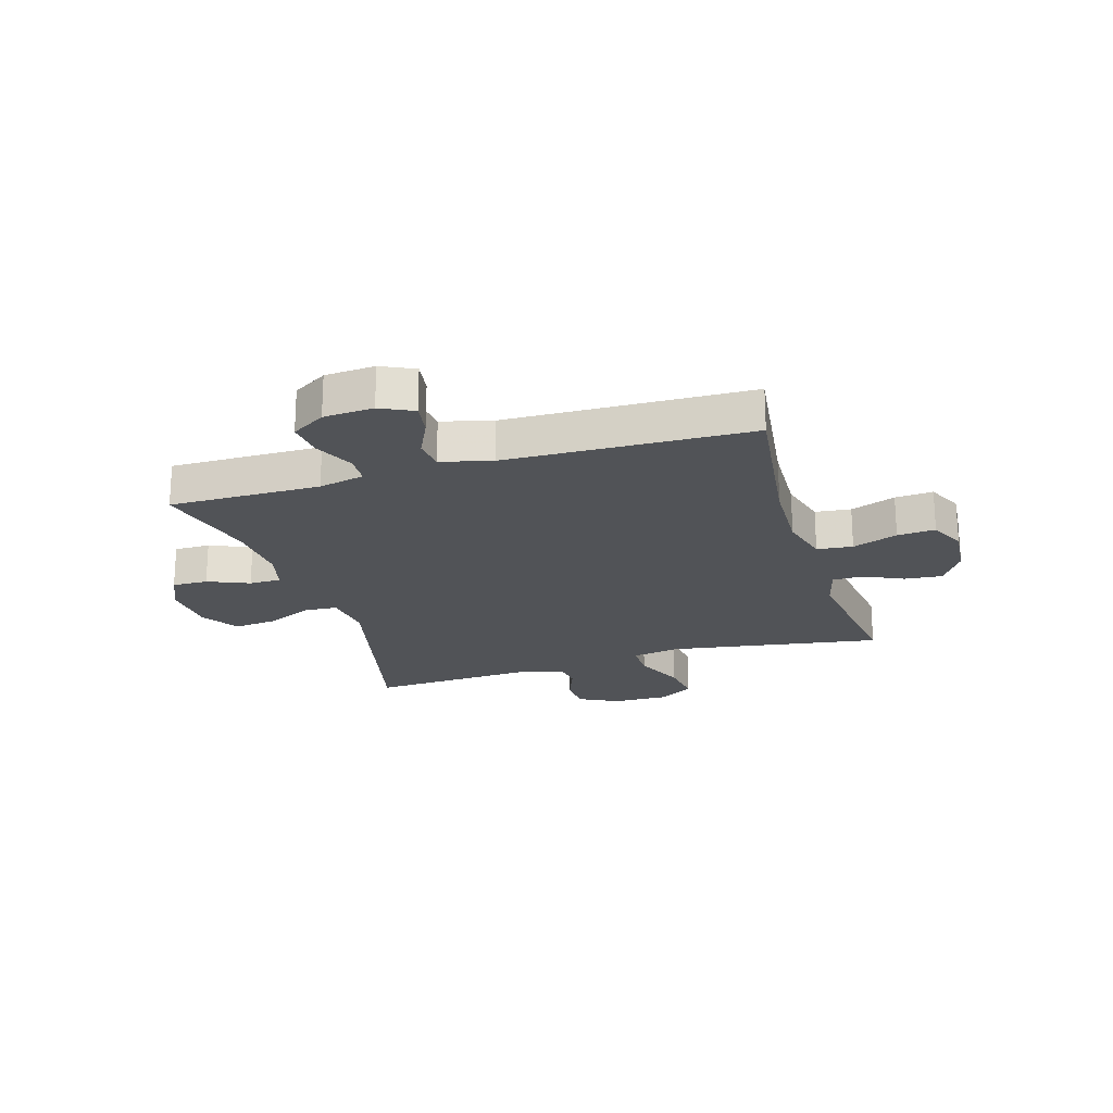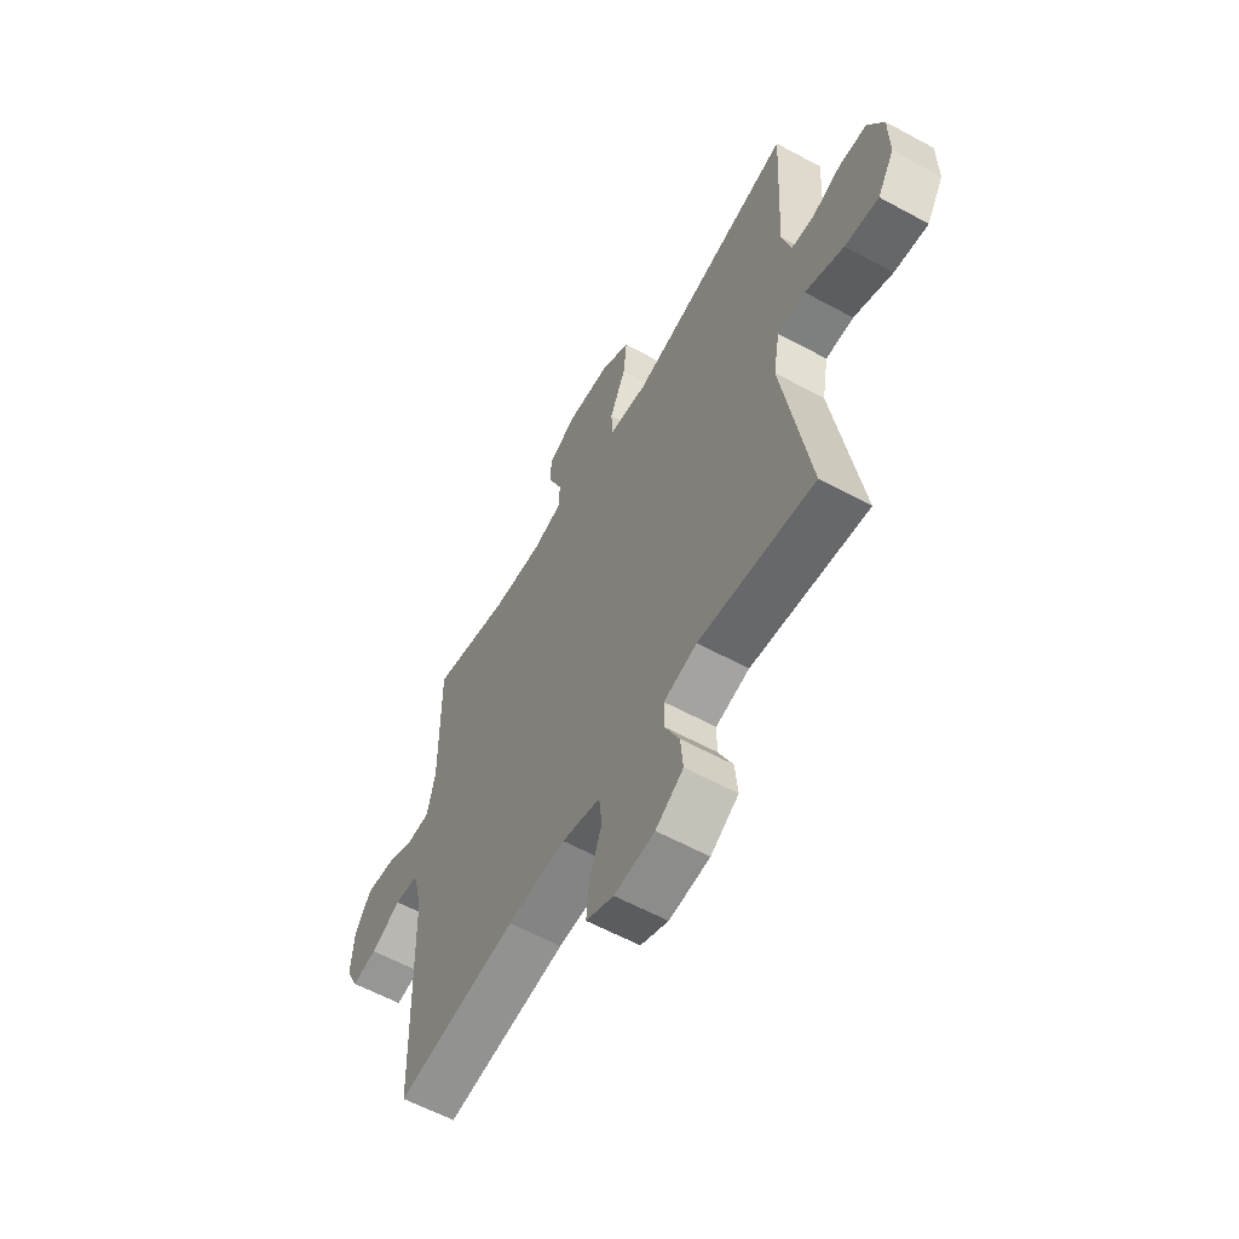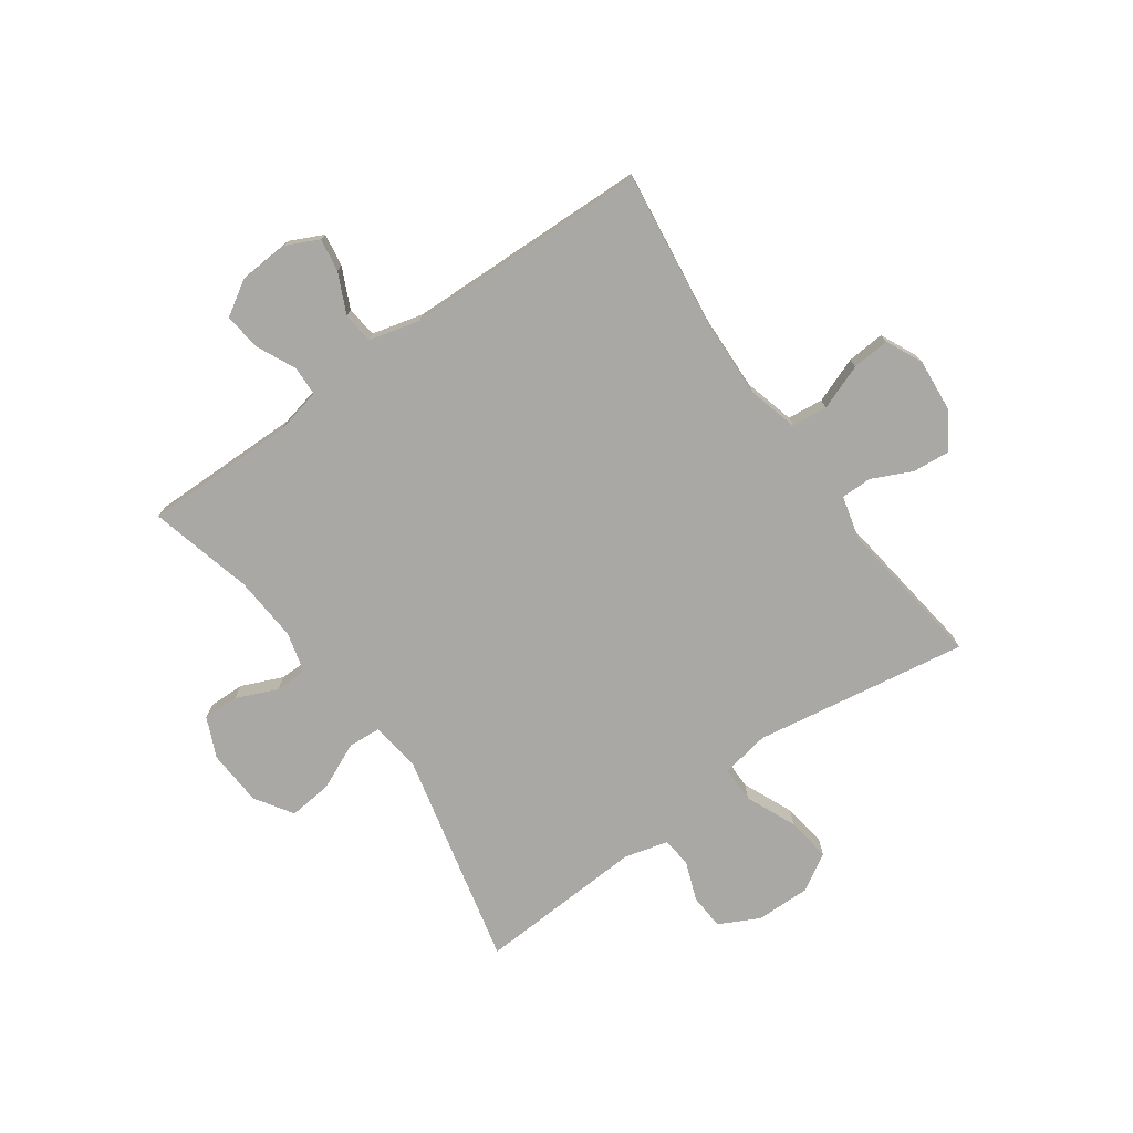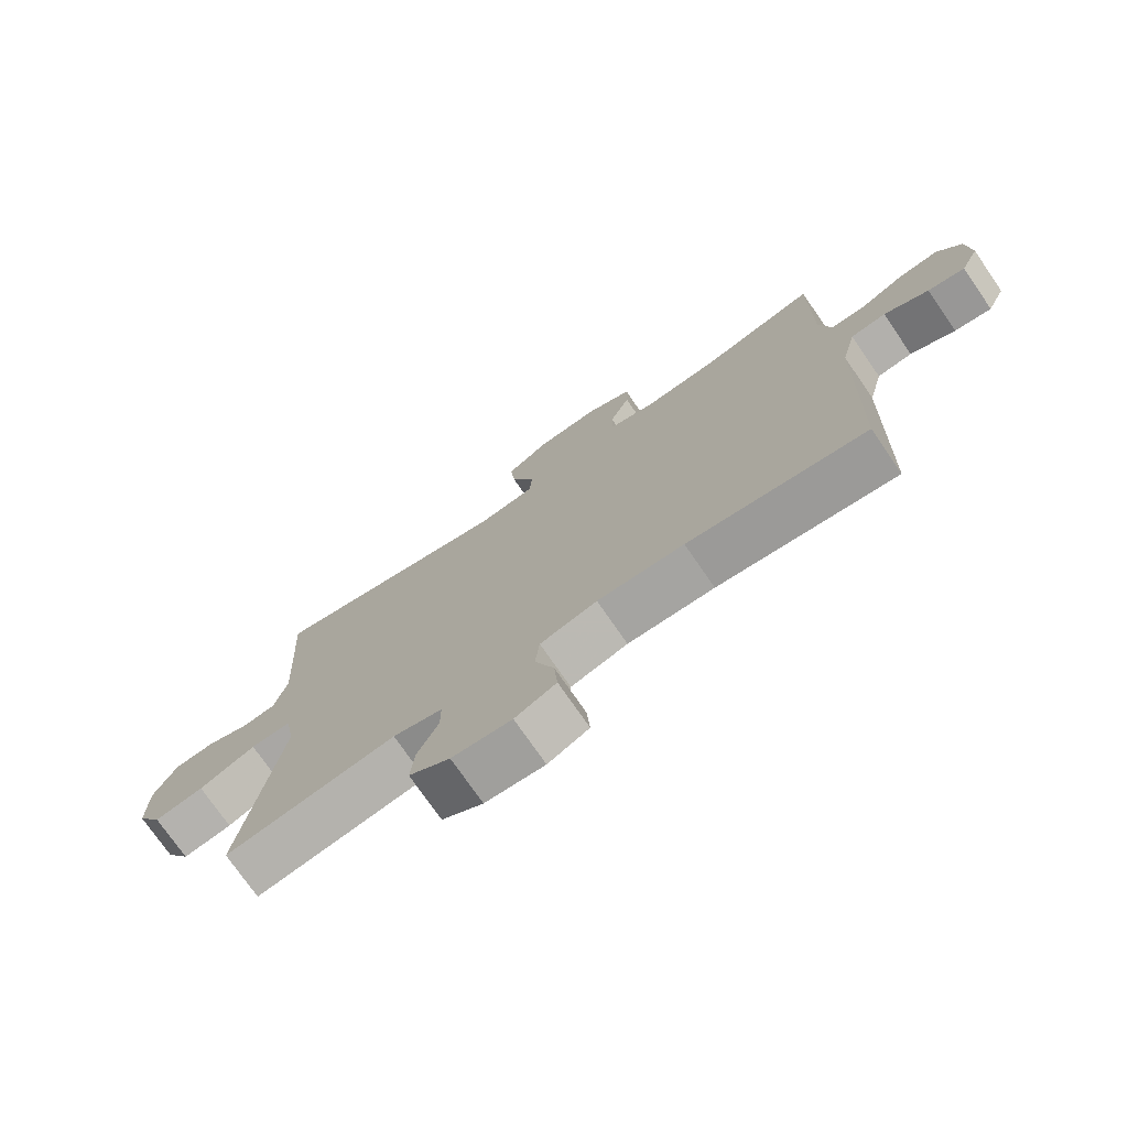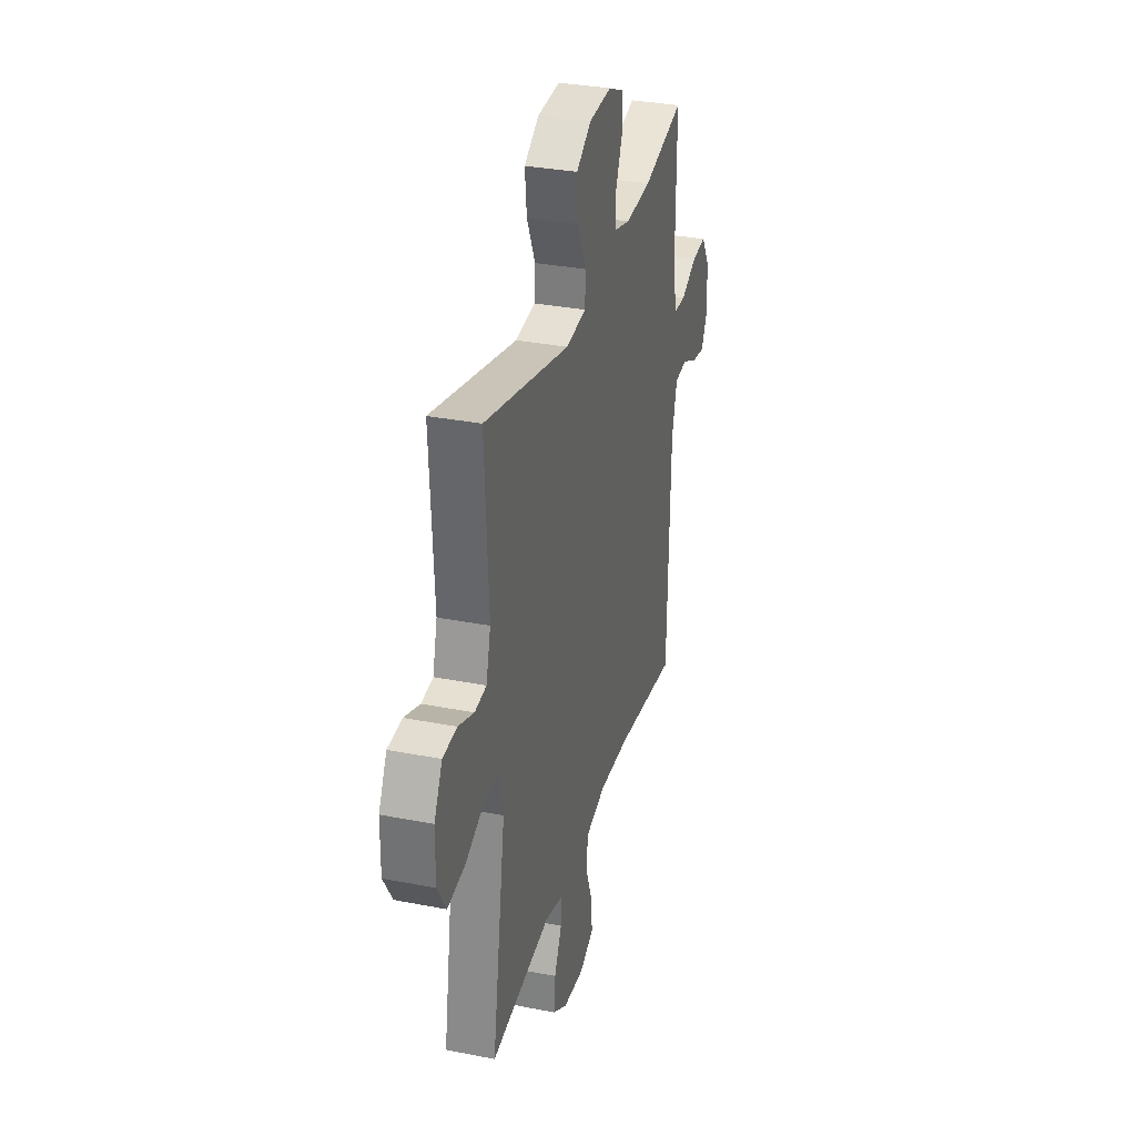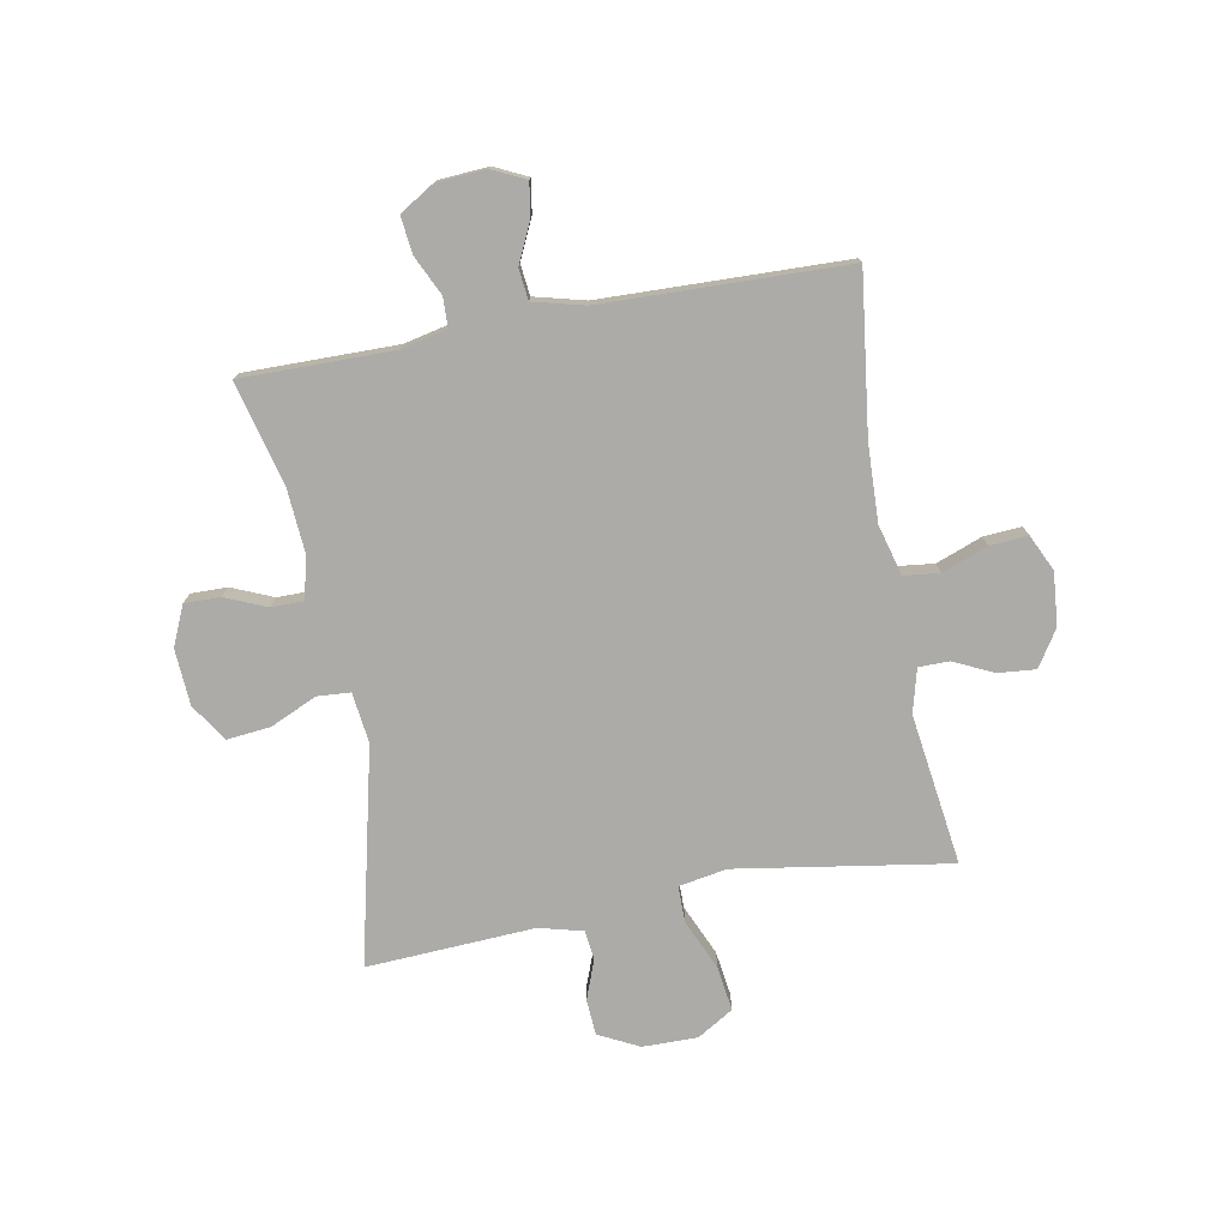
<metadata>
{"format":"obj","ext":"obj","renderer":"f3d","projection":"perspective","resolution":1024,"background":"white","views":[{"elev":-21.7,"azim":106.9,"up":"+Y"},{"elev":-59.6,"azim":-119.2,"up":"+Z"},{"elev":-75.2,"azim":125.4,"up":"+Y"},{"elev":-74.7,"azim":34.6,"up":"+Z"},{"elev":32.2,"azim":-74.7,"up":"+Z"},{"elev":-76.3,"azim":100.5,"up":"+Y"}]}
</metadata>
<code>
v -0.5 0.07 -0.5
v -0.44 0.07 -0.124
v -0.455 0.07 -0.039
v -0.519 0.07 -0.039
v -0.608 0.07 -0.078
v -0.686 0.07 -0.089
v -0.725 0.07 -0.025
v -0.724 0.07 0.072
v -0.688 0.07 0.143
v -0.625 0.07 0.147
v -0.556 0.07 0.121
v -0.504 0.07 0.127
v -0.484 0.07 0.204
v -0.5 0.07 0.5
v -0.121 0.07 0.411
v -0.032 0.07 0.422
v -0.028 0.07 0.48
v -0.065 0.07 0.562
v -0.073 0.07 0.639
v -0.007 0.07 0.682
v 0.092 0.07 0.688
v 0.162 0.07 0.657
v 0.161 0.07 0.594
v 0.13 0.07 0.521
v 0.13 0.07 0.465
v 0.202 0.07 0.446
v 0.317 0.07 0.454
v 0.5 0.07 0.5
v 0.498 0.07 0.233
v 0.516 0.07 0.152
v 0.568 0.07 0.15
v 0.638 0.07 0.183
v 0.703 0.07 0.19
v 0.74 0.07 0.13
v 0.746 0.07 0.042
v 0.718 0.07 -0.016
v 0.66 0.07 -0.007
v 0.59 0.07 0.026
v 0.535 0.07 0.02
v 0.512 0.07 -0.07
v 0.5 0.07 -0.5
v 0.221 0.07 -0.464
v 0.086 0.07 -0.459
v -0.003 0.07 -0.483
v -0.01 0.07 -0.546
v 0.02 0.07 -0.626
v 0.025 0.07 -0.693
v -0.039 0.07 -0.723
v -0.132 0.07 -0.715
v -0.196 0.07 -0.674
v -0.19 0.07 -0.608
v -0.157 0.07 -0.538
v -0.157 0.07 -0.484
v -0.234 0.07 -0.464
v -0.5 0 -0.5
v -0.44 0 -0.124
v -0.455 0 -0.039
v -0.519 0 -0.039
v -0.608 0 -0.078
v -0.686 0 -0.089
v -0.725 0 -0.025
v -0.724 0 0.072
v -0.688 0 0.143
v -0.625 0 0.147
v -0.556 0 0.121
v -0.504 0 0.127
v -0.484 0 0.204
v -0.5 0 0.5
v -0.121 0 0.411
v -0.032 0 0.422
v -0.028 0 0.48
v -0.065 0 0.562
v -0.073 0 0.639
v -0.007 0 0.682
v 0.092 0 0.688
v 0.162 0 0.657
v 0.161 0 0.594
v 0.13 0 0.521
v 0.13 0 0.465
v 0.202 0 0.446
v 0.317 0 0.454
v 0.5 0 0.5
v 0.498 0 0.233
v 0.516 0 0.152
v 0.568 0 0.15
v 0.638 0 0.183
v 0.703 0 0.19
v 0.74 0 0.13
v 0.746 0 0.042
v 0.718 0 -0.016
v 0.66 0 -0.007
v 0.59 0 0.026
v 0.535 0 0.02
v 0.512 0 -0.07
v 0.5 0 -0.5
v 0.221 0 -0.464
v 0.086 0 -0.459
v -0.003 0 -0.483
v -0.01 0 -0.546
v 0.02 0 -0.626
v 0.025 0 -0.693
v -0.039 0 -0.723
v -0.132 0 -0.715
v -0.196 0 -0.674
v -0.19 0 -0.608
v -0.157 0 -0.538
v -0.157 0 -0.484
v -0.234 0 -0.464
f 49 50 51 52
f 49 52 53
f 48 49 53
f 45 46 47 48
f 44 45 48 53
f 43 44 53 54
f 40 41 42
f 39 40 42 43
f 35 36 37 38
f 33 34 35 38
f 31 32 33 38
f 30 31 38 39
f 29 30 39 43
f 27 28 29 43
f 21 22 23 24
f 21 24 25
f 20 21 25
f 17 18 19 20
f 16 17 20 25
f 13 14 15
f 12 13 15 16
f 8 9 10 11
f 8 11 12
f 7 8 12
f 4 5 6 7
f 3 4 7 12
f 54 1 2
f 54 2 3
f 26 27 43 54
f 16 25 26 54
f 3 12 16 54
f 106 105 104 103
f 107 106 103
f 107 103 102
f 102 101 100 99
f 107 102 99 98
f 108 107 98 97
f 96 95 94
f 97 96 94 93
f 92 91 90 89
f 92 89 88 87
f 92 87 86 85
f 93 92 85 84
f 97 93 84 83
f 97 83 82 81
f 78 77 76 75
f 79 78 75
f 79 75 74
f 74 73 72 71
f 79 74 71 70
f 69 68 67
f 70 69 67 66
f 65 64 63 62
f 66 65 62
f 66 62 61
f 61 60 59 58
f 66 61 58 57
f 56 55 108
f 57 56 108
f 108 97 81 80
f 108 80 79 70
f 108 70 66 57
f 1 55 56 2
f 2 56 57 3
f 3 57 58 4
f 4 58 59 5
f 5 59 60 6
f 6 60 61 7
f 7 61 62 8
f 8 62 63 9
f 9 63 64 10
f 10 64 65 11
f 11 65 66 12
f 12 66 67 13
f 13 67 68 14
f 14 68 69 15
f 15 69 70 16
f 16 70 71 17
f 17 71 72 18
f 18 72 73 19
f 19 73 74 20
f 20 74 75 21
f 21 75 76 22
f 22 76 77 23
f 23 77 78 24
f 24 78 79 25
f 25 79 80 26
f 26 80 81 27
f 27 81 82 28
f 28 82 83 29
f 29 83 84 30
f 30 84 85 31
f 31 85 86 32
f 32 86 87 33
f 33 87 88 34
f 34 88 89 35
f 35 89 90 36
f 36 90 91 37
f 37 91 92 38
f 38 92 93 39
f 39 93 94 40
f 40 94 95 41
f 41 95 96 42
f 42 96 97 43
f 43 97 98 44
f 44 98 99 45
f 45 99 100 46
f 46 100 101 47
f 47 101 102 48
f 48 102 103 49
f 49 103 104 50
f 50 104 105 51
f 51 105 106 52
f 52 106 107 53
f 53 107 108 54
f 54 108 55 1

</code>
